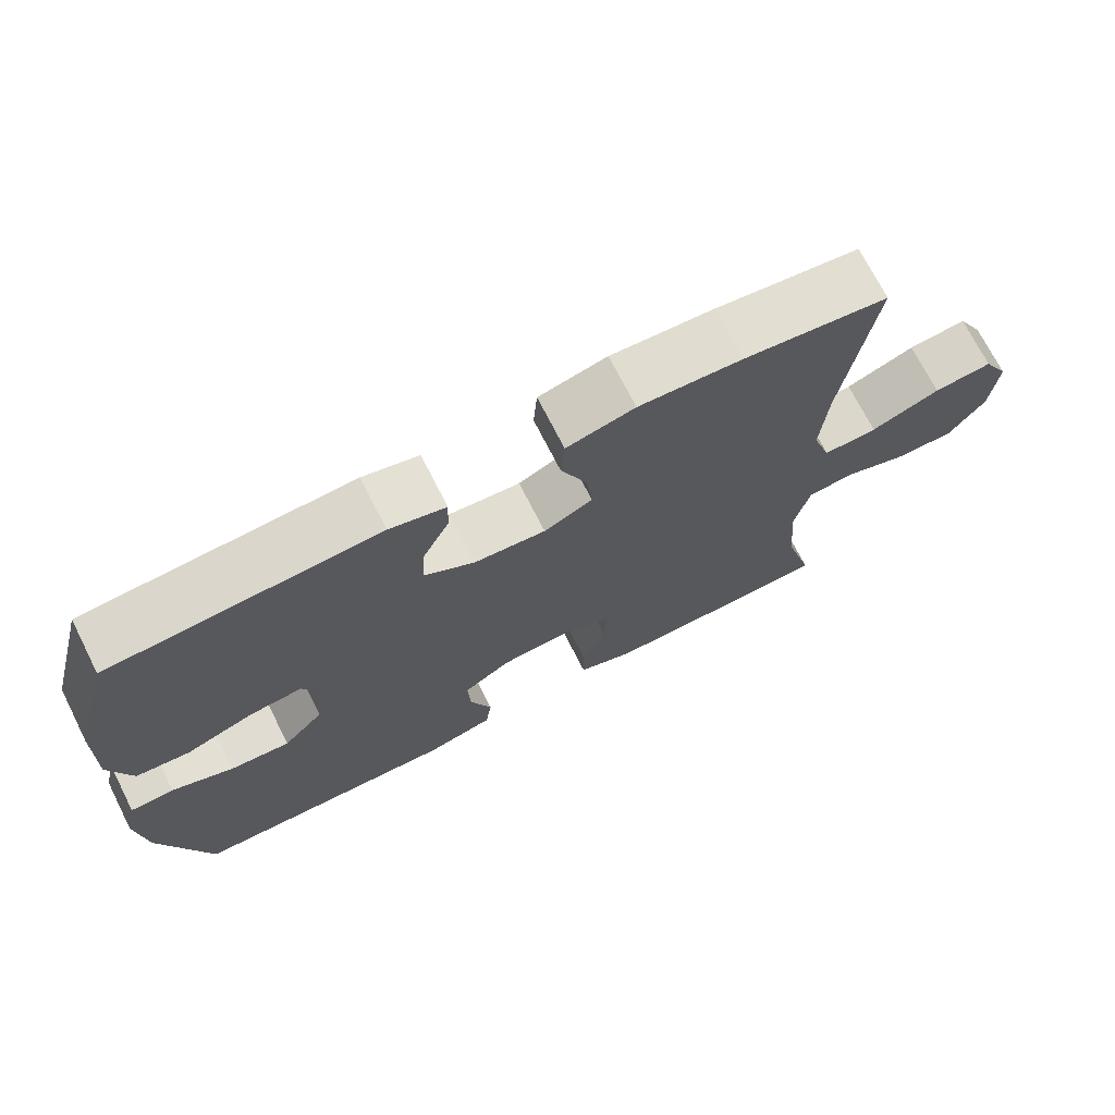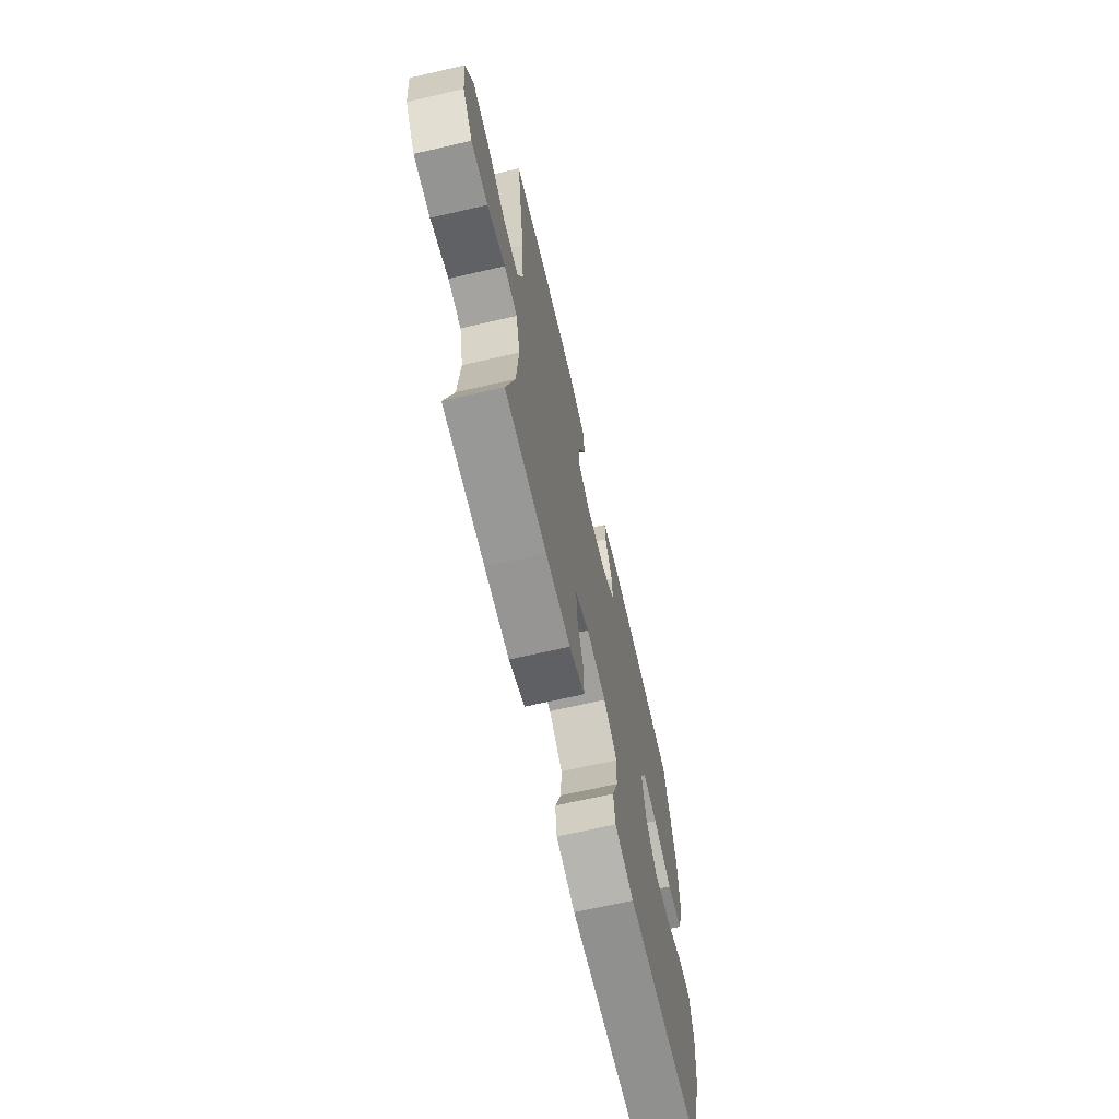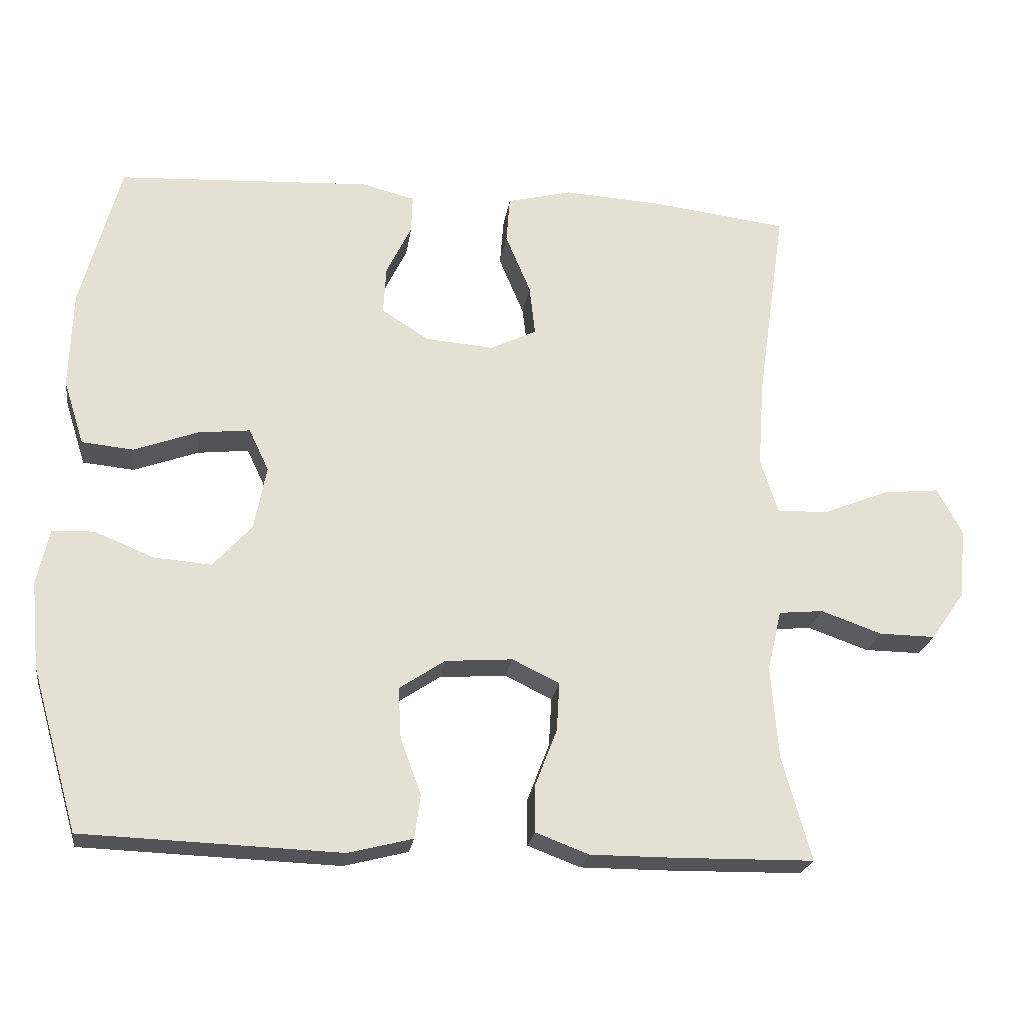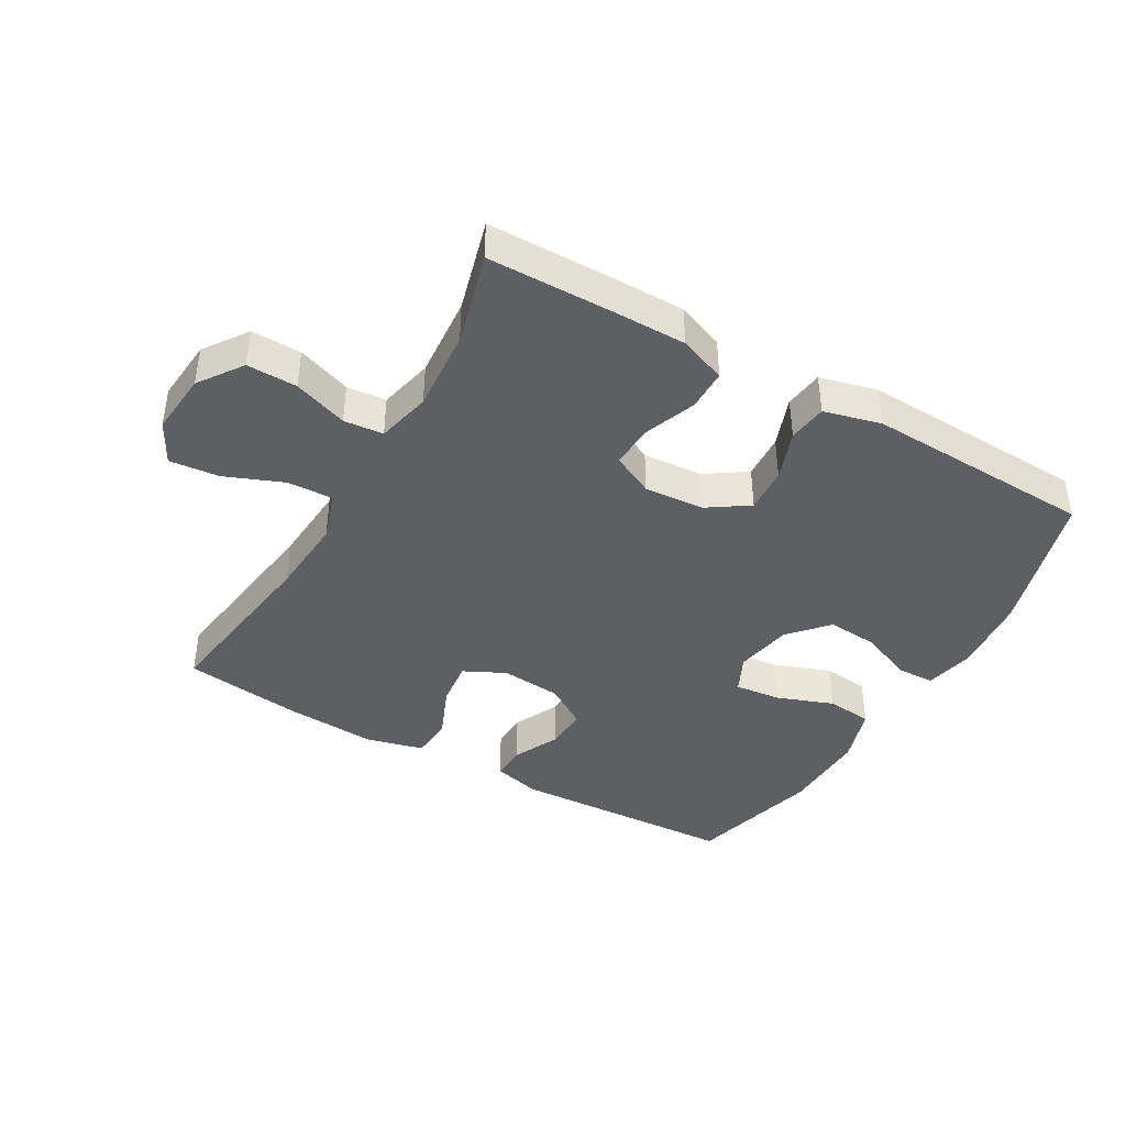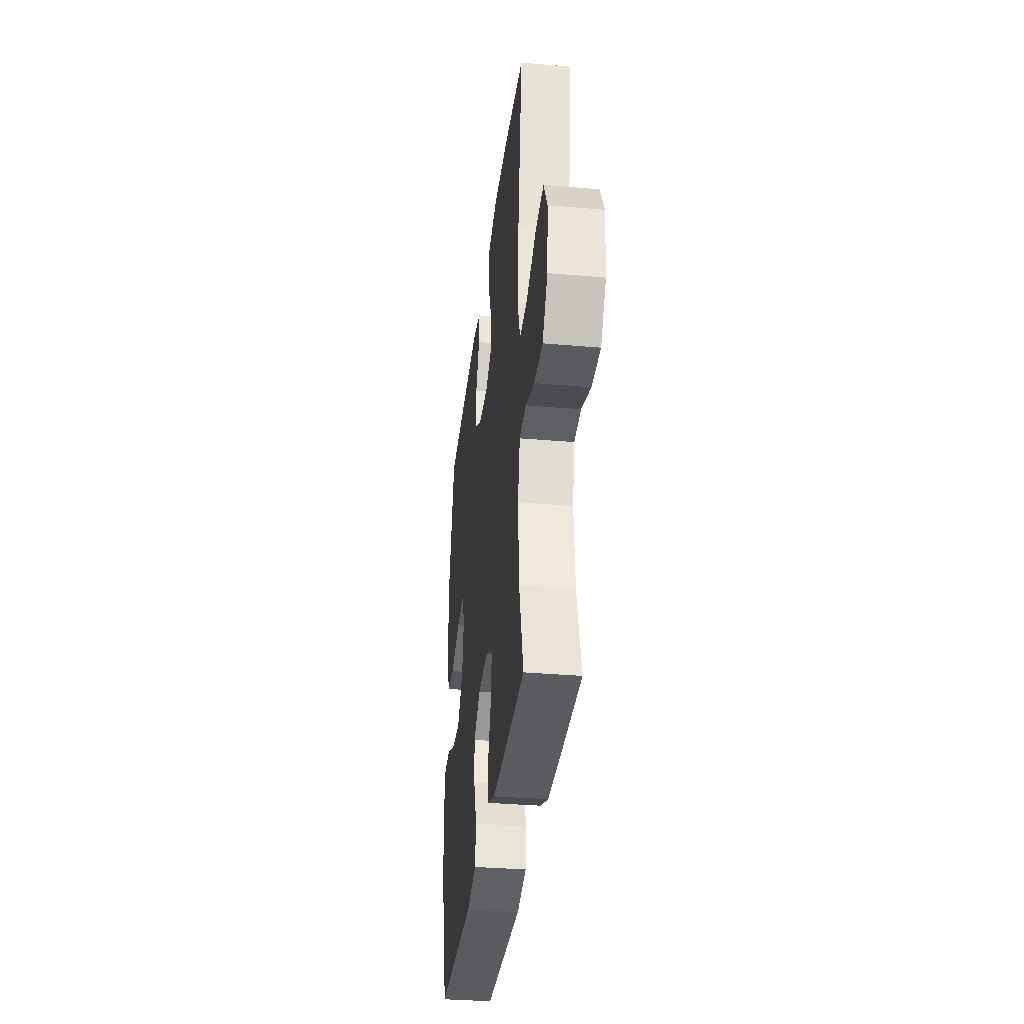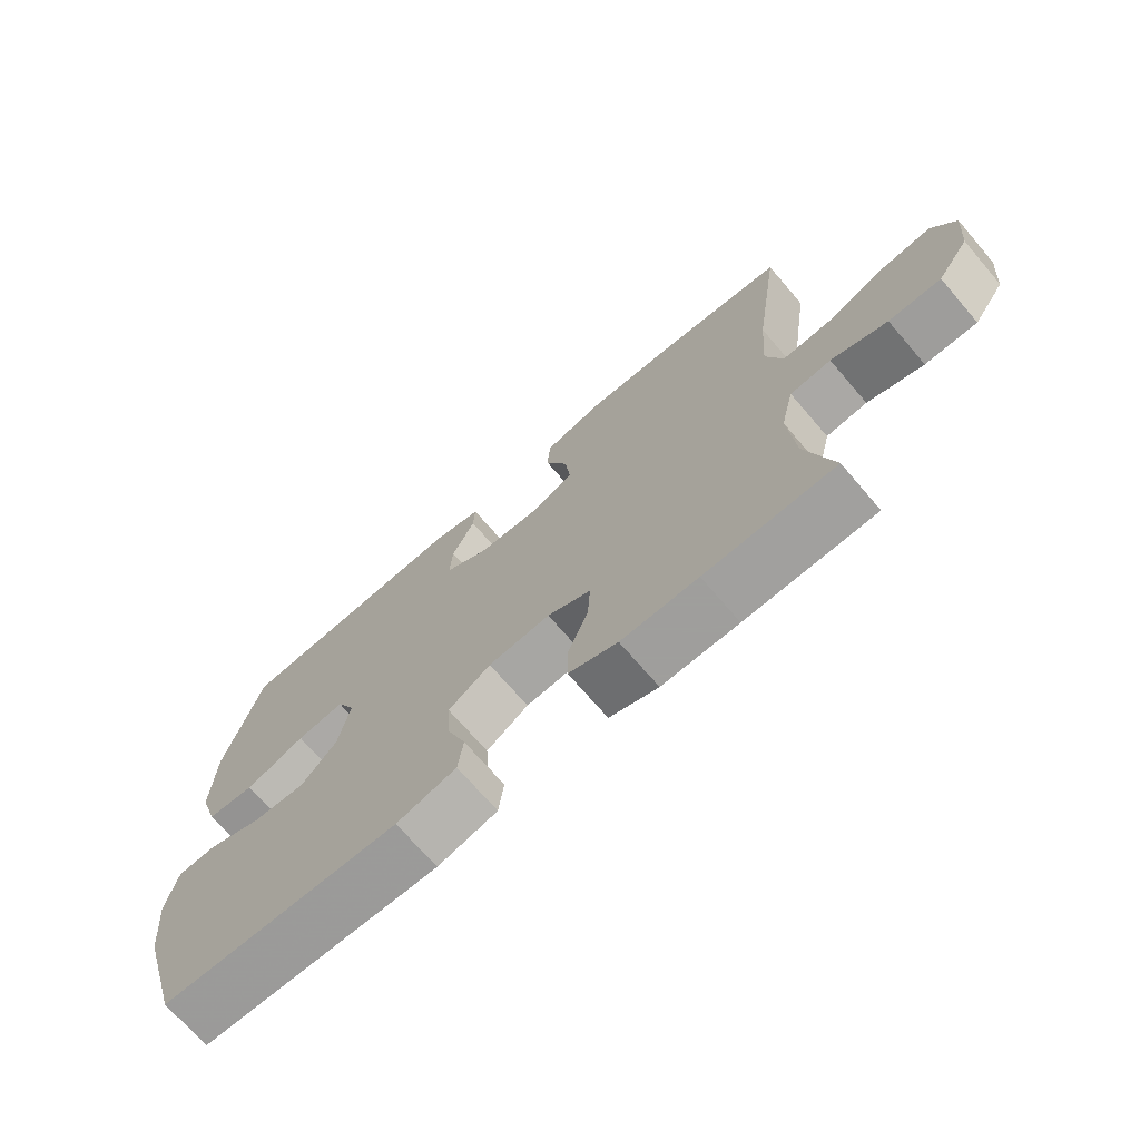
<metadata>
{"format":"obj","ext":"obj","renderer":"f3d","projection":"perspective","resolution":1024,"background":"white","views":[{"elev":71.7,"azim":-26.9,"up":"+Z"},{"elev":-67.6,"azim":103.0,"up":"+Z"},{"elev":-23.2,"azim":-8.2,"up":"+Z"},{"elev":-41.6,"azim":150.1,"up":"+Y"},{"elev":-34.3,"azim":83.3,"up":"+Z"},{"elev":-71.1,"azim":40.7,"up":"+Z"}]}
</metadata>
<code>
v -0.5 0.07 -0.5
v -0.566 0.07 -0.273
v -0.578 0.07 -0.151
v -0.561 0.07 -0.073
v -0.502 0.07 -0.071
v -0.419 0.07 -0.105
v -0.339 0.07 -0.111
v -0.285 0.07 -0.051
v -0.268 0.07 0.039
v -0.296 0.07 0.098
v -0.368 0.07 0.09
v -0.458 0.07 0.057
v -0.53 0.07 0.064
v -0.559 0.07 0.155
v -0.555 0.07 0.293
v -0.5 0.07 0.5
v -0.144 0.07 0.519
v -0.069 0.07 0.5
v -0.071 0.07 0.446
v -0.106 0.07 0.374
v -0.11 0.07 0.306
v -0.044 0.07 0.264
v 0.052 0.07 0.256
v 0.117 0.07 0.288
v 0.109 0.07 0.359
v 0.074 0.07 0.443
v 0.079 0.07 0.509
v 0.17 0.07 0.532
v 0.308 0.07 0.524
v 0.5 0.07 0.5
v 0.46 0.07 0.221
v 0.451 0.07 0.097
v 0.476 0.07 0.02
v 0.548 0.07 0.023
v 0.64 0.07 0.06
v 0.718 0.07 0.068
v 0.753 0.07 0.003
v 0.744 0.07 -0.096
v 0.696 0.07 -0.164
v 0.617 0.07 -0.163
v 0.532 0.07 -0.133
v 0.47 0.07 -0.139
v 0.45 0.07 -0.224
v 0.46 0.07 -0.354
v 0.5 0.07 -0.5
v 0.304 0.07 -0.503
v 0.188 0.07 -0.503
v 0.114 0.07 -0.475
v 0.114 0.07 -0.41
v 0.145 0.07 -0.329
v 0.149 0.07 -0.261
v 0.083 0.07 -0.229
v -0.011 0.07 -0.236
v -0.075 0.07 -0.279
v -0.071 0.07 -0.35
v -0.042 0.07 -0.429
v -0.05 0.07 -0.49
v -0.14 0.07 -0.513
v -0.5 0 -0.5
v -0.566 0 -0.273
v -0.578 0 -0.151
v -0.561 0 -0.073
v -0.502 0 -0.071
v -0.419 0 -0.105
v -0.339 0 -0.111
v -0.285 0 -0.051
v -0.268 0 0.039
v -0.296 0 0.098
v -0.368 0 0.09
v -0.458 0 0.057
v -0.53 0 0.064
v -0.559 0 0.155
v -0.555 0 0.293
v -0.5 0 0.5
v -0.144 0 0.519
v -0.069 0 0.5
v -0.071 0 0.446
v -0.106 0 0.374
v -0.11 0 0.306
v -0.044 0 0.264
v 0.052 0 0.256
v 0.117 0 0.288
v 0.109 0 0.359
v 0.074 0 0.443
v 0.079 0 0.509
v 0.17 0 0.532
v 0.308 0 0.524
v 0.5 0 0.5
v 0.46 0 0.221
v 0.451 0 0.097
v 0.476 0 0.02
v 0.548 0 0.023
v 0.64 0 0.06
v 0.718 0 0.068
v 0.753 0 0.003
v 0.744 0 -0.096
v 0.696 0 -0.164
v 0.617 0 -0.163
v 0.532 0 -0.133
v 0.47 0 -0.139
v 0.45 0 -0.224
v 0.46 0 -0.354
v 0.5 0 -0.5
v 0.304 0 -0.503
v 0.188 0 -0.503
v 0.114 0 -0.475
v 0.114 0 -0.41
v 0.145 0 -0.329
v 0.149 0 -0.261
v 0.083 0 -0.229
v -0.011 0 -0.236
v -0.075 0 -0.279
v -0.071 0 -0.35
v -0.042 0 -0.429
v -0.05 0 -0.49
v -0.14 0 -0.513
f 4 5 6
f 3 4 6
f 2 3 6
f 1 2 6
f 58 1 6
f 57 58 6
f 56 57 6
f 55 56 6
f 54 55 6 7
f 53 54 7 8
f 52 53 8 9
f 51 52 9 10
f 48 49 50
f 47 48 50
f 46 47 50
f 45 46 50
f 44 45 50
f 43 44 50 51
f 42 43 51 10
f 39 40 41
f 38 39 41
f 37 38 41
f 36 37 41
f 35 36 41
f 34 35 41
f 33 34 41 42
f 32 33 42 10
f 29 30 31
f 28 29 31
f 27 28 31
f 26 27 31
f 25 26 31
f 24 25 31 32
f 23 24 32
f 22 23 32 10
f 18 19 20
f 17 18 20
f 16 17 20
f 15 16 20
f 14 15 20
f 13 14 20
f 12 13 20
f 11 12 20
f 11 20 21
f 10 11 21 22
f 64 63 62
f 64 62 61
f 64 61 60
f 64 60 59
f 64 59 116
f 64 116 115
f 64 115 114
f 64 114 113
f 65 64 113 112
f 66 65 112 111
f 67 66 111 110
f 68 67 110 109
f 108 107 106
f 108 106 105
f 108 105 104
f 108 104 103
f 108 103 102
f 109 108 102 101
f 68 109 101 100
f 99 98 97
f 99 97 96
f 99 96 95
f 99 95 94
f 99 94 93
f 99 93 92
f 100 99 92 91
f 68 100 91 90
f 89 88 87
f 89 87 86
f 89 86 85
f 89 85 84
f 89 84 83
f 90 89 83 82
f 90 82 81
f 68 90 81 80
f 78 77 76
f 78 76 75
f 78 75 74
f 78 74 73
f 78 73 72
f 78 72 71
f 78 71 70
f 78 70 69
f 79 78 69
f 80 79 69 68
f 1 59 60 2
f 2 60 61 3
f 3 61 62 4
f 4 62 63 5
f 5 63 64 6
f 6 64 65 7
f 7 65 66 8
f 8 66 67 9
f 9 67 68 10
f 10 68 69 11
f 11 69 70 12
f 12 70 71 13
f 13 71 72 14
f 14 72 73 15
f 15 73 74 16
f 16 74 75 17
f 17 75 76 18
f 18 76 77 19
f 19 77 78 20
f 20 78 79 21
f 21 79 80 22
f 22 80 81 23
f 23 81 82 24
f 24 82 83 25
f 25 83 84 26
f 26 84 85 27
f 27 85 86 28
f 28 86 87 29
f 29 87 88 30
f 30 88 89 31
f 31 89 90 32
f 32 90 91 33
f 33 91 92 34
f 34 92 93 35
f 35 93 94 36
f 36 94 95 37
f 37 95 96 38
f 38 96 97 39
f 39 97 98 40
f 40 98 99 41
f 41 99 100 42
f 42 100 101 43
f 43 101 102 44
f 44 102 103 45
f 45 103 104 46
f 46 104 105 47
f 47 105 106 48
f 48 106 107 49
f 49 107 108 50
f 50 108 109 51
f 51 109 110 52
f 52 110 111 53
f 53 111 112 54
f 54 112 113 55
f 55 113 114 56
f 56 114 115 57
f 57 115 116 58
f 58 116 59 1

</code>
